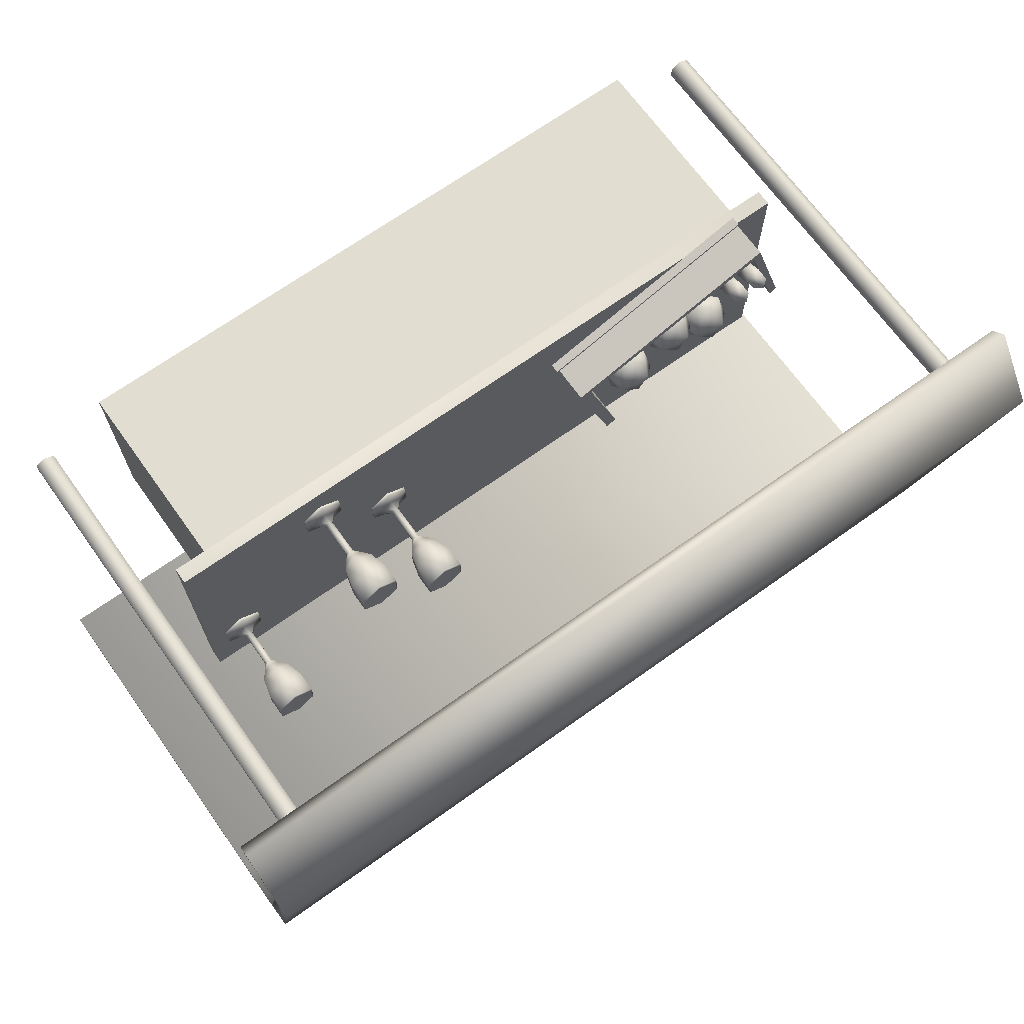
<metadata>
{"format":"obj","ext":"obj","renderer":"f3d","projection":"perspective","resolution":1024,"background":"white","views":[{"elev":68.9,"azim":144.4,"up":"+Z"}]}
</metadata>
<code>
o Cube.001
v 7.93 4.288 2.457
v 7.93 4.288 -3.367
v 7.93 4.642 2.457
v 7.191 4.311 2.228
v 7.191 4.311 -2.228
v 7.93 4.288 2.457
v -7.191 -0.1451 2.228
v -7.191 4.311 2.228
v -7.191 4.311 -2.228
v -7.191 -0.1451 -2.228
v -7.191 4.311 -2.228
v 7.191 4.311 -2.228
v 7.191 -0.1451 -2.228
v 7.191 4.311 -2.228
v 7.191 -0.1451 2.228
v -7.191 4.311 2.228
v -7.191 -0.1451 2.228
v 7.191 -0.1451 2.228
v -7.191 4.311 -2.228
v -7.191 4.311 2.228
v -7.93 4.288 -3.367
v -7.191 4.311 2.228
v 7.191 4.311 2.228
v -7.93 4.288 2.457
v 7.191 4.311 -2.228
v -7.191 4.311 -2.228
v -7.93 4.288 -3.367
v -7.93 4.642 2.457
v 7.93 4.642 2.457
v -7.93 4.642 -3.367
v -7.93 4.288 -3.367
v -7.93 4.642 2.457
v 7.93 4.288 2.457
v 7.93 4.642 2.457
v 7.93 4.288 -3.367
v -7.93 4.288 -3.367
v 7.93 4.642 -3.367
v 8.859 -0.002313 1.047
v 8.859 11.39 1.047
v 9.085 -0.002313 1.177
v -8.992 -0.002313 1.568
v -8.992 11.39 1.568
v -9.218 11.39 1.438
v -9.218 -0.002313 1.438
v -9.218 11.39 1.177
v 9.085 11.39 1.177
v 9.085 -0.002313 1.438
v 8.634 -0.002313 1.438
v 8.634 11.39 1.438
v 8.634 11.39 1.177
v -9.218 -0.002313 1.177
v -8.992 11.39 1.047
v 9.085 11.39 1.438
v 8.859 -0.002313 1.568
v 8.859 11.39 1.568
v -8.992 -0.002313 1.047
v -8.767 -0.002313 1.177
v -8.767 -0.002313 1.438
v -8.767 11.39 1.438
v -8.767 -0.002313 1.177
v -8.767 11.39 1.177
v 8.634 -0.002313 1.177
v 8.634 11.39 1.177
v -6.858 4.844 2.88
v -7.768 4.844 -0.001778
v -7.768 4.636 -0.001778
v -7.768 4.844 -0.001778
v -2.72 4.844 -1.596
v -2.72 4.636 -1.596
v -2.72 4.844 -1.596
v -1.81 4.844 1.286
v -2.72 4.636 -1.596
v -1.81 4.844 1.286
v -6.858 4.844 2.88
v -1.81 4.636 1.286
v -6.858 4.636 2.88
v -7.768 4.636 -0.001778
v -2.72 4.636 -1.596
v -1.81 4.844 1.286
v -2.72 4.844 -1.596
v -7.768 4.844 -0.001778
v -3.016 4.844 -1.471
v -2.18 4.844 1.174
v -2.18 5.673 1.174
v -2.18 4.636 1.174
v -3.016 4.636 -1.471
v -2.766 4.636 -1.551
v -1.93 5.673 1.095
v -2.18 5.673 1.174
v -1.881 5.673 1.25
v -2.766 4.844 -1.551
v -1.93 4.844 1.095
v -2.766 4.636 -1.551
v -3.016 4.844 -1.471
v -2.766 4.844 -1.551
v -2.766 4.636 -1.551
v -2.18 4.844 1.174
v -3.016 4.844 -1.471
v -3.016 4.636 -1.471
v -1.93 5.673 1.095
v -2.766 5.673 -1.551
v -3.016 5.673 -1.471
v -2.18 4.636 1.174
v -1.93 4.636 1.095
v -1.881 4.636 1.25
v -2.766 4.844 -1.551
v -3.016 4.844 -1.471
v -3.016 5.673 -1.471
v -1.93 4.844 1.095
v -2.766 4.844 -1.551
v -1.93 5.673 1.095
v -1.881 4.844 1.25
v -2.131 4.844 1.329
v -1.881 4.636 1.25
v -2.131 4.844 1.329
v -1.881 4.844 1.25
v -2.131 5.673 1.329
v -2.131 5.673 1.329
v -2.18 5.673 1.174
v -6.713 5.673 2.606
v -1.93 4.844 1.095
v -1.93 5.673 1.095
v -1.881 4.844 1.25
v -2.18 5.673 1.174
v -2.18 4.844 1.174
v -6.713 4.844 2.606
v -1.93 4.636 1.095
v -1.93 4.844 1.095
v -1.881 4.636 1.25
v -6.713 4.636 2.606
v -6.664 4.636 2.761
v -6.842 4.636 2.818
v -6.664 4.636 2.761
v -6.664 4.844 2.761
v -6.842 4.636 2.818
v -2.131 4.636 1.329
v -2.131 4.844 1.329
v -6.664 4.636 2.761
v -2.18 4.844 1.174
v -2.18 4.636 1.174
v -6.713 4.636 2.606
v -2.131 4.844 1.329
v -2.131 5.673 1.329
v -6.664 4.844 2.761
v -2.18 4.636 1.174
v -2.131 4.636 1.329
v -6.664 4.636 2.761
v -6.892 5.673 2.662
v -6.892 4.844 2.662
v -6.842 4.844 2.818
v -6.892 4.844 2.662
v -6.892 4.636 2.662
v -6.842 4.636 2.818
v -6.892 4.844 2.662
v -6.892 5.673 2.662
v -7.701 5.673 0.09794
v -6.664 4.844 2.761
v -6.664 5.673 2.761
v -6.842 4.844 2.818
v -6.664 5.673 2.761
v -6.713 5.673 2.606
v -6.842 5.673 2.818
v -6.713 5.673 2.606
v -6.713 4.844 2.606
v -7.523 5.673 0.04159
v -7.523 5.673 0.04159
v -7.523 4.844 0.04159
v -7.701 4.844 0.09794
v -7.523 4.844 0.04159
v -7.523 4.636 0.04159
v -7.701 4.636 0.09794
v -6.713 4.636 2.606
v -6.892 4.636 2.662
v -7.701 4.636 0.09794
v -6.892 5.673 2.662
v -6.713 5.673 2.606
v -7.523 5.673 0.04159
v -6.713 4.844 2.606
v -6.713 4.636 2.606
v -7.523 4.844 0.04159
v -6.892 4.636 2.662
v -6.892 4.844 2.662
v -7.701 4.844 0.09794
v -3.366 4.763 -0.08407
v -3.006 5.105 0.3128
v -3.546 4.842 0.5205
v -3.102 5.306 -0.2825
v -3.976 4.881 0.05367
v -3.701 5.167 -0.4426
v -3.118 5.72 0.1995
v -3.392 5.433 0.6958
v -3.992 5.295 0.5356
v -4.088 5.496 -0.05964
v -3.547 5.759 -0.2674
v -3.727 5.837 0.3372
v -5.566 4.763 0.0989
v -5.205 5.105 0.4957
v -5.746 4.842 0.7035
v -5.301 5.306 -0.09953
v -6.175 4.881 0.2366
v -5.9 5.167 -0.2597
v -5.317 5.72 0.3824
v -5.592 5.433 0.8787
v -6.191 5.295 0.7186
v -6.287 5.496 0.1233
v -5.747 5.759 -0.08444
v -5.927 5.837 0.5202
v -4.471 4.763 0.7044
v -4.11 5.105 1.101
v -4.651 4.842 1.309
v -4.206 5.306 0.506
v -5.08 4.881 0.8422
v -4.806 5.167 0.3459
v -4.222 5.72 0.988
v -4.497 5.433 1.484
v -5.096 5.295 1.324
v -5.192 5.496 0.7289
v -4.652 5.759 0.5211
v -4.832 5.837 1.126
v -6.314 5.406 1.3
v -5.983 6.341 2.405
v -6.144 5.272 1.28
v -5.812 6.207 2.386
v -6.127 5.006 1.338
v -5.796 5.941 2.444
v -6.281 4.874 1.415
v -5.949 5.809 2.521
v -6.451 5.007 1.435
v -6.12 5.942 2.54
v -6.468 5.273 1.377
v -6.137 6.208 2.483
v -6.79 5.406 1.45
v -6.458 6.341 2.556
v -6.619 5.272 1.431
v -6.288 6.207 2.536
v -6.603 5.006 1.488
v -6.271 5.941 2.594
v -6.756 4.874 1.566
v -6.425 5.809 2.671
v -6.927 5.007 1.585
v -6.595 5.942 2.691
v -6.944 5.273 1.527
v -6.612 6.208 2.633
v 2.612 4.781 -0.4934
v 2.612 4.781 -0.2291
v 2.76 4.924 -0.3147
v 3.28 4.705 -0.1073
v 3.28 4.705 -0.6152
v 3.069 4.781 -0.2291
v 2.84 4.625 0.1466
v 2.84 4.705 0.1466
v 2.401 4.705 -0.1073
v 2.84 4.781 -0.09696
v 2.84 4.924 -0.2682
v 2.401 4.625 -0.1073
v 2.401 4.705 -0.6152
v 2.84 4.924 -0.4543
v 2.76 4.924 -0.4078
v 2.76 5.747 -0.4078
v 2.401 4.625 -0.6152
v 2.84 4.705 -0.8691
v 3.069 4.781 -0.4934
v 2.84 4.625 -0.8691
v 3.28 4.625 -0.6152
v 3.28 4.625 -0.1073
v 2.84 4.781 -0.6255
v 2.921 4.924 -0.3147
v 2.84 5.747 -0.4543
v 2.648 5.901 -0.4726
v 2.84 5.747 -0.2682
v 2.921 4.924 -0.4078
v 2.921 5.747 -0.4078
v 2.76 5.747 -0.3147
v 2.921 5.747 -0.3147
v 2.84 5.901 -0.5839
v 2.84 6.107 -0.7481
v 2.648 5.901 -0.2499
v 3.033 5.901 -0.2499
v 3.033 5.901 -0.4726
v 3.176 6.107 -0.1678
v 3.176 6.107 -0.5547
v 3.273 6.49 -0.1118
v 2.84 5.901 -0.1386
v 2.84 6.107 0.02566
v 2.505 6.107 -0.1678
v 3.273 6.49 -0.6107
v 3.273 6.947 -0.1118
v 2.505 6.107 -0.5547
v 2.408 6.49 -0.6107
v 2.408 6.49 -0.1118
v 3.273 6.947 -0.6107
v 3.248 6.968 -0.5935
v 2.84 6.49 -0.8602
v 2.408 6.947 -0.6107
v 2.84 6.49 0.1377
v 2.84 6.947 0.1377
v 2.408 6.947 -0.1118
v 2.84 6.947 -0.8602
v 2.451 6.968 -0.5935
v 2.451 6.968 -0.1331
v 3.248 6.968 -0.1331
v 2.85 5.974 -0.3633
v 2.85 6.968 -0.8237
v 2.85 6.968 0.09709
v 4.283 4.781 1.17
v 4.283 4.781 1.434
v 4.431 4.924 1.348
v 4.951 4.705 1.556
v 4.951 4.705 1.048
v 4.74 4.781 1.434
v 4.512 4.625 1.81
v 4.512 4.705 1.81
v 4.072 4.705 1.556
v 4.512 4.781 1.566
v 4.512 4.924 1.395
v 4.072 4.625 1.556
v 4.072 4.705 1.048
v 4.512 4.924 1.209
v 4.431 4.924 1.255
v 4.431 5.747 1.255
v 4.072 4.625 1.048
v 4.512 4.705 0.7938
v 4.74 4.781 1.17
v 4.512 4.625 0.7938
v 4.951 4.625 1.048
v 4.512 4.781 1.037
v 4.951 4.625 1.556
v 4.592 4.924 1.255
v 4.592 4.924 1.348
v 4.512 5.747 1.209
v 4.319 5.901 1.19
v 4.512 5.747 1.395
v 4.592 5.747 1.255
v 4.431 5.747 1.348
v 4.592 5.747 1.348
v 4.512 5.901 1.079
v 4.176 6.107 1.108
v 4.319 5.901 1.413
v 4.704 5.901 1.413
v 4.704 5.901 1.19
v 4.847 6.107 1.495
v 4.847 6.107 1.108
v 4.944 6.49 1.551
v 4.512 5.901 1.524
v 4.512 6.107 1.689
v 4.176 6.107 1.495
v 4.944 6.49 1.052
v 4.944 6.947 1.551
v 4.512 6.107 0.9148
v 4.079 6.49 1.052
v 4.512 6.49 1.801
v 4.079 6.49 1.551
v 4.944 6.947 1.052
v 4.919 6.968 1.069
v 4.512 6.49 0.8027
v 4.079 6.947 1.052
v 4.512 6.947 1.801
v 4.079 6.947 1.551
v 4.512 6.947 0.8027
v 4.122 6.968 1.069
v 4.122 6.968 1.53
v 4.919 6.968 1.53
v 4.521 5.974 1.3
v 4.521 6.968 0.8392
v 4.521 6.968 1.76
v 6.865 4.781 -2.155
v 6.865 4.781 -1.891
v 7.013 4.924 -1.976
v 7.533 4.705 -1.769
v 7.533 4.705 -2.277
v 7.323 4.781 -1.891
v 7.094 4.625 -1.515
v 7.094 4.705 -1.515
v 6.654 4.705 -1.769
v 7.094 4.781 -1.758
v 7.094 4.924 -1.93
v 6.654 4.625 -1.769
v 6.654 4.705 -2.277
v 7.094 4.924 -2.116
v 7.013 4.924 -2.069
v 7.013 5.747 -2.069
v 6.654 4.625 -2.277
v 7.094 4.705 -2.531
v 7.323 4.781 -2.155
v 7.094 4.625 -2.531
v 7.533 4.625 -2.277
v 7.094 4.781 -2.287
v 7.533 4.625 -1.769
v 7.174 4.924 -1.976
v 7.094 5.747 -2.116
v 6.901 5.901 -2.134
v 7.094 5.747 -1.93
v 7.174 4.924 -2.069
v 7.174 5.747 -2.069
v 7.013 5.747 -1.976
v 7.174 5.747 -1.976
v 7.094 5.901 -2.245
v 7.094 6.107 -2.41
v 6.901 5.901 -1.911
v 7.286 5.901 -1.911
v 7.286 5.901 -2.134
v 7.429 6.107 -1.829
v 7.429 6.107 -2.216
v 7.526 6.49 -1.773
v 7.094 5.901 -1.8
v 7.094 6.107 -1.636
v 6.759 6.107 -1.829
v 7.526 6.49 -2.272
v 7.526 6.947 -1.773
v 6.759 6.107 -2.216
v 6.662 6.49 -2.272
v 6.662 6.49 -1.773
v 7.094 6.49 -1.524
v 7.526 6.947 -2.272
v 7.501 6.968 -2.255
v 7.094 6.49 -2.522
v 6.662 6.947 -2.272
v 7.094 6.947 -1.524
v 6.662 6.947 -1.773
v 7.094 6.947 -2.522
v 6.704 6.968 -2.255
v 6.704 6.968 -1.795
v 7.501 6.968 -1.795
v 7.103 5.974 -2.025
v 7.103 6.968 -2.485
v 7.103 6.968 -1.564
v 7.93 4.642 -3.367
v 7.93 4.288 -3.367
v -7.191 -0.1451 -2.228
v 7.191 -0.1451 -2.228
v 7.191 4.311 2.228
v 7.191 4.311 2.228
v -7.93 4.288 2.457
v 7.93 4.288 -3.367
v 7.93 4.642 -3.367
v -7.93 4.642 -3.367
v -7.93 4.642 -3.367
v 8.634 -0.002313 1.177
v -8.767 11.39 1.177
v -6.858 4.636 2.88
v -7.768 4.636 -0.001778
v -1.81 4.636 1.286
v -6.858 4.636 2.88
v -1.81 4.636 1.286
v -6.858 4.844 2.88
v -3.016 5.673 -1.471
v -1.93 4.636 1.095
v -2.131 5.673 1.329
v -1.93 4.636 1.095
v -3.016 4.636 -1.471
v -2.18 4.636 1.174
v -2.18 5.673 1.174
v -2.131 4.636 1.329
v -2.766 5.673 -1.551
v -2.766 5.673 -1.551
v -2.131 4.636 1.329
v -1.881 5.673 1.25
v -6.664 5.673 2.761
v -1.881 5.673 1.25
v -6.713 5.673 2.606
v -1.881 4.844 1.25
v -6.892 4.636 2.662
v -6.842 4.844 2.818
v -6.664 4.844 2.761
v -6.713 4.844 2.606
v -6.664 5.673 2.761
v -6.713 4.636 2.606
v -6.842 5.673 2.818
v -6.842 4.844 2.818
v -7.701 4.844 0.09794
v -6.842 5.673 2.818
v -6.892 5.673 2.662
v -7.523 4.844 0.04159
v -7.701 5.673 0.09794
v -7.701 4.844 0.09794
v -7.523 4.636 0.04159
v -7.701 5.673 0.09794
v -7.523 4.636 0.04159
v -7.701 4.636 0.09794
v -9.807 8.06 -7.978
v -9.807 8.06 -8.619
v -9.807 -0.05724 -8.619
v 10.07 8.06 -7.978
v -9.807 8.06 -7.978
v 10.07 -0.05724 -7.978
v 10.07 8.06 -8.619
v 10.07 -0.05724 -8.619
v -9.807 8.949 -8.267
v 10.07 8.949 -8.267
v -9.807 10.01 -7.203
v -9.807 8.451 -7.863
v -9.807 8.451 -7.863
v 10.07 10.01 -7.203
v -9.807 11.7 1.669
v 10.07 8.451 -7.863
v -9.807 9.493 -6.818
v -9.807 9.493 -6.818
v 10.07 11.7 1.669
v 10.07 10.55 3.172
v 10.07 9.493 -6.818
v -9.807 11.26 1.598
v 10.07 11.26 1.598
v -9.807 10.55 3.172
v -9.807 10.23 2.873
v 10.07 10.23 2.873
v -9.807 11.26 1.598
v -9.807 -0.05724 -7.978
v -9.807 -0.05724 -7.978
v -9.807 10.23 2.873
f 1 2 3
f 4 5 6
f 7 8 9
f 10 11 12
f 13 14 15
f 16 17 18
f 19 20 21
f 22 23 24
f 25 26 27
f 28 29 30
f 31 24 32
f 24 33 34
f 35 36 37
f 38 39 40
f 41 42 43
f 44 43 45
f 40 46 47
f 48 49 50
f 51 45 52
f 47 53 54
f 54 55 49
f 56 52 57
f 58 59 41
f 60 61 58
f 62 63 39
f 64 65 66
f 67 68 69
f 70 71 72
f 73 74 75
f 76 77 78
f 79 80 81
f 82 83 84
f 85 86 87
f 88 89 90
f 91 92 93
f 94 95 96
f 97 98 99
f 100 101 102
f 103 104 105
f 106 107 108
f 109 110 111
f 112 113 114
f 115 116 117
f 118 119 120
f 121 122 123
f 124 125 126
f 127 128 129
f 130 131 132
f 133 134 135
f 136 137 138
f 139 140 141
f 142 143 144
f 145 146 147
f 148 149 150
f 151 152 153
f 154 155 156
f 157 158 159
f 160 161 162
f 163 164 165
f 166 167 168
f 169 170 171
f 172 173 174
f 175 176 177
f 178 179 180
f 181 182 183
f 184 185 186
f 185 184 187
f 184 186 188
f 184 188 189
f 184 189 187
f 185 187 190
f 186 185 191
f 188 186 192
f 189 188 193
f 187 189 194
f 185 190 191
f 186 191 192
f 188 192 193
f 189 193 194
f 187 194 190
f 191 190 195
f 192 191 195
f 193 192 195
f 194 193 195
f 190 194 195
f 196 197 198
f 197 196 199
f 196 198 200
f 196 200 201
f 196 201 199
f 197 199 202
f 198 197 203
f 200 198 204
f 201 200 205
f 199 201 206
f 197 202 203
f 198 203 204
f 200 204 205
f 201 205 206
f 199 206 202
f 203 202 207
f 204 203 207
f 205 204 207
f 206 205 207
f 202 206 207
f 208 209 210
f 209 208 211
f 208 210 212
f 208 212 213
f 208 213 211
f 209 211 214
f 210 209 215
f 212 210 216
f 213 212 217
f 211 213 218
f 209 214 215
f 210 215 216
f 212 216 217
f 213 217 218
f 211 218 214
f 215 214 219
f 216 215 219
f 217 216 219
f 218 217 219
f 214 218 219
f 220 221 222
f 222 223 224
f 224 225 226
f 226 227 228
f 225 229 227
f 230 231 220
f 228 229 230
f 220 222 230
f 232 233 234
f 234 235 236
f 236 237 238
f 238 239 240
f 237 241 239
f 242 243 232
f 240 241 242
f 232 234 242
f 244 245 246
f 247 248 249
f 250 251 252
f 253 249 254
f 252 251 253
f 255 252 256
f 257 258 259
f 256 252 245
f 260 256 261
f 248 261 262
f 245 253 246
f 263 261 264
f 261 256 244
f 265 247 250
f 264 248 265
f 266 244 258
f 251 247 249
f 250 255 265
f 262 266 257
f 249 262 267
f 268 259 269
f 246 254 270
f 254 267 270
f 271 257 272
f 258 246 273
f 267 271 274
f 275 269 276
f 273 270 277
f 270 274 278
f 272 268 279
f 259 273 277
f 274 272 278
f 280 281 282
f 277 283 284
f 283 278 284
f 279 275 281
f 269 277 285
f 278 279 280
f 282 286 287
f 276 288 289
f 285 284 290
f 284 280 282
f 281 276 286
f 288 285 290
f 287 291 292
f 293 289 294
f 290 295 296
f 295 282 296
f 286 293 291
f 289 290 297
f 298 294 299
f 297 296 300
f 296 287 301
f 291 298 292
f 294 297 300
f 301 292 302
f 303 299 302
f 300 304 302
f 304 301 302
f 292 303 302
f 299 300 302
f 305 306 307
f 308 309 310
f 311 312 313
f 314 310 315
f 313 312 314
f 316 313 317
f 318 319 320
f 317 313 306
f 321 317 322
f 309 322 323
f 306 314 307
f 324 322 325
f 322 317 326
f 327 308 311
f 325 309 327
f 326 305 319
f 312 308 314
f 311 316 327
f 323 326 328
f 310 323 329
f 330 320 331
f 307 315 332
f 315 329 332
f 328 318 333
f 319 307 334
f 329 328 335
f 336 331 337
f 334 332 338
f 332 335 339
f 333 330 340
f 320 334 338
f 335 333 339
f 341 342 343
f 338 344 345
f 344 339 341
f 340 336 342
f 331 338 346
f 339 340 341
f 343 347 348
f 349 337 350
f 346 345 351
f 345 341 351
f 342 349 347
f 337 346 352
f 348 353 354
f 355 350 356
f 352 351 357
f 351 343 357
f 347 355 353
f 350 352 358
f 359 356 360
f 358 357 361
f 357 348 362
f 353 359 354
f 356 358 361
f 362 354 363
f 364 360 363
f 361 365 363
f 365 362 363
f 354 364 363
f 360 361 363
f 366 367 368
f 369 370 371
f 372 373 374
f 375 371 376
f 374 373 375
f 377 374 378
f 379 380 381
f 378 374 367
f 382 378 383
f 370 383 384
f 367 375 368
f 385 383 386
f 383 378 387
f 388 369 372
f 386 370 388
f 387 366 380
f 373 369 375
f 372 377 388
f 384 387 379
f 371 384 389
f 390 381 391
f 368 376 392
f 376 389 392
f 393 379 394
f 380 368 395
f 389 393 396
f 397 391 398
f 395 392 399
f 392 396 400
f 394 390 401
f 381 395 399
f 396 394 400
f 402 403 404
f 399 405 406
f 405 400 406
f 401 397 403
f 391 399 407
f 400 401 402
f 404 408 409
f 398 410 411
f 407 406 412
f 406 402 413
f 403 398 408
f 410 407 412
f 409 414 415
f 416 411 417
f 412 413 418
f 413 404 418
f 408 416 414
f 411 412 419
f 420 417 421
f 419 418 422
f 418 409 423
f 414 420 415
f 417 419 422
f 423 415 424
f 425 421 424
f 422 426 424
f 426 423 424
f 415 425 424
f 421 422 424
f 2 427 3
f 5 428 6
f 429 7 9
f 430 10 12
f 14 431 15
f 432 16 18
f 20 433 21
f 23 33 24
f 434 25 27
f 29 435 30
f 436 31 32
f 32 24 34
f 36 437 37
f 39 46 40
f 44 41 43
f 51 44 45
f 46 53 47
f 438 48 50
f 56 51 52
f 53 55 54
f 48 54 49
f 52 439 57
f 59 42 41
f 61 59 58
f 38 62 39
f 440 64 66
f 441 67 69
f 71 442 72
f 74 443 75
f 444 76 78
f 445 79 81
f 446 82 84
f 447 85 87
f 89 448 90
f 92 449 93
f 450 94 96
f 451 97 99
f 452 100 102
f 453 103 105
f 454 106 108
f 110 455 111
f 113 456 114
f 116 457 117
f 458 118 120
f 122 459 123
f 460 124 126
f 128 461 129
f 462 130 132
f 134 463 135
f 137 464 138
f 465 139 141
f 143 466 144
f 467 145 147
f 468 148 150
f 469 151 153
f 470 154 156
f 158 471 159
f 161 472 162
f 164 473 165
f 474 166 168
f 475 169 171
f 476 172 174
f 477 175 177
f 179 478 180
f 479 181 183
f 221 223 222
f 223 225 224
f 225 227 226
f 227 229 228
f 225 223 229
f 223 221 229
f 221 231 229
f 231 221 220
f 229 231 230
f 222 224 230
f 224 226 228
f 230 224 228
f 233 235 234
f 235 237 236
f 237 239 238
f 239 241 240
f 237 243 241
f 235 233 237
f 233 243 237
f 243 233 232
f 241 243 242
f 234 236 242
f 236 238 240
f 242 236 240
f 258 244 246
f 248 262 249
f 255 250 252
f 249 267 254
f 245 252 253
f 260 255 256
f 268 257 259
f 244 256 245
f 263 260 261
f 261 266 262
f 253 254 246
f 261 248 264
f 266 261 244
f 247 251 250
f 248 247 265
f 257 266 258
f 253 251 249
f 255 260 265
f 260 263 264
f 265 260 264
f 271 262 257
f 262 271 267
f 275 268 269
f 273 246 270
f 267 274 270
f 257 268 272
f 259 258 273
f 271 272 274
f 269 288 276
f 270 283 277
f 283 270 278
f 268 275 279
f 269 259 277
f 272 279 278
f 281 286 282
f 285 277 284
f 278 280 284
f 275 276 281
f 288 269 285
f 279 281 280
f 286 291 287
f 293 276 289
f 284 295 290
f 295 284 282
f 276 293 286
f 289 288 290
f 301 287 292
f 298 293 294
f 297 290 296
f 282 287 296
f 293 298 291
f 294 289 297
f 303 298 299
f 296 304 300
f 304 296 301
f 298 303 292
f 299 294 300
f 319 305 307
f 309 323 310
f 316 311 313
f 310 329 315
f 306 313 314
f 321 316 317
f 330 318 320
f 305 317 306
f 324 321 322
f 322 326 323
f 314 315 307
f 322 309 325
f 317 305 326
f 308 312 311
f 309 308 327
f 318 326 319
f 308 310 314
f 316 321 327
f 321 324 325
f 327 321 325
f 326 318 328
f 323 328 329
f 336 330 331
f 334 307 332
f 329 335 332
f 318 330 333
f 320 319 334
f 328 333 335
f 349 336 337
f 332 344 338
f 344 332 339
f 330 336 340
f 331 320 338
f 333 340 339
f 342 347 343
f 346 338 345
f 345 344 341
f 336 349 342
f 337 331 346
f 340 342 341
f 347 353 348
f 355 349 350
f 352 346 351
f 341 343 351
f 349 355 347
f 350 337 352
f 362 348 354
f 359 355 356
f 358 352 357
f 343 348 357
f 355 359 353
f 356 350 358
f 364 359 360
f 357 365 361
f 365 357 362
f 359 364 354
f 360 356 361
f 380 366 368
f 370 384 371
f 377 372 374
f 371 389 376
f 367 374 375
f 382 377 378
f 390 379 381
f 366 378 367
f 385 382 383
f 383 387 384
f 375 376 368
f 383 370 386
f 378 366 387
f 369 373 372
f 370 369 388
f 379 387 380
f 369 371 375
f 377 382 388
f 382 385 386
f 388 382 386
f 393 384 379
f 384 393 389
f 397 390 391
f 395 368 392
f 389 396 392
f 379 390 394
f 381 380 395
f 393 394 396
f 391 410 398
f 392 405 399
f 405 392 400
f 390 397 401
f 391 381 399
f 394 401 400
f 403 408 404
f 407 399 406
f 400 402 406
f 397 398 403
f 410 391 407
f 401 403 402
f 408 414 409
f 416 398 411
f 406 413 412
f 402 404 413
f 398 416 408
f 411 410 412
f 423 409 415
f 420 416 417
f 419 412 418
f 404 409 418
f 416 420 414
f 417 411 419
f 425 420 421
f 418 426 422
f 426 418 423
f 420 425 415
f 421 417 422
f 480 481 482
f 483 484 485
f 481 486 487
f 486 483 487
f 486 481 488
f 489 488 490
f 481 480 491
f 484 483 492
f 483 486 489
f 493 490 494
f 495 489 493
f 492 495 496
f 488 491 497
f 498 494 499
f 496 500 501
f 490 497 494
f 500 493 502
f 503 504 499
f 502 498 505
f 501 502 505
f 494 506 503
f 507 480 482
f 484 508 485
f 482 481 487
f 483 485 487
f 489 486 488
f 493 489 490
f 488 481 491
f 483 495 492
f 495 483 489
f 498 493 494
f 500 495 493
f 495 500 496
f 490 488 497
f 494 503 499
f 500 502 501
f 497 506 494
f 493 498 502
f 504 505 499
f 498 499 505
f 509 501 505
f 506 504 503

</code>
